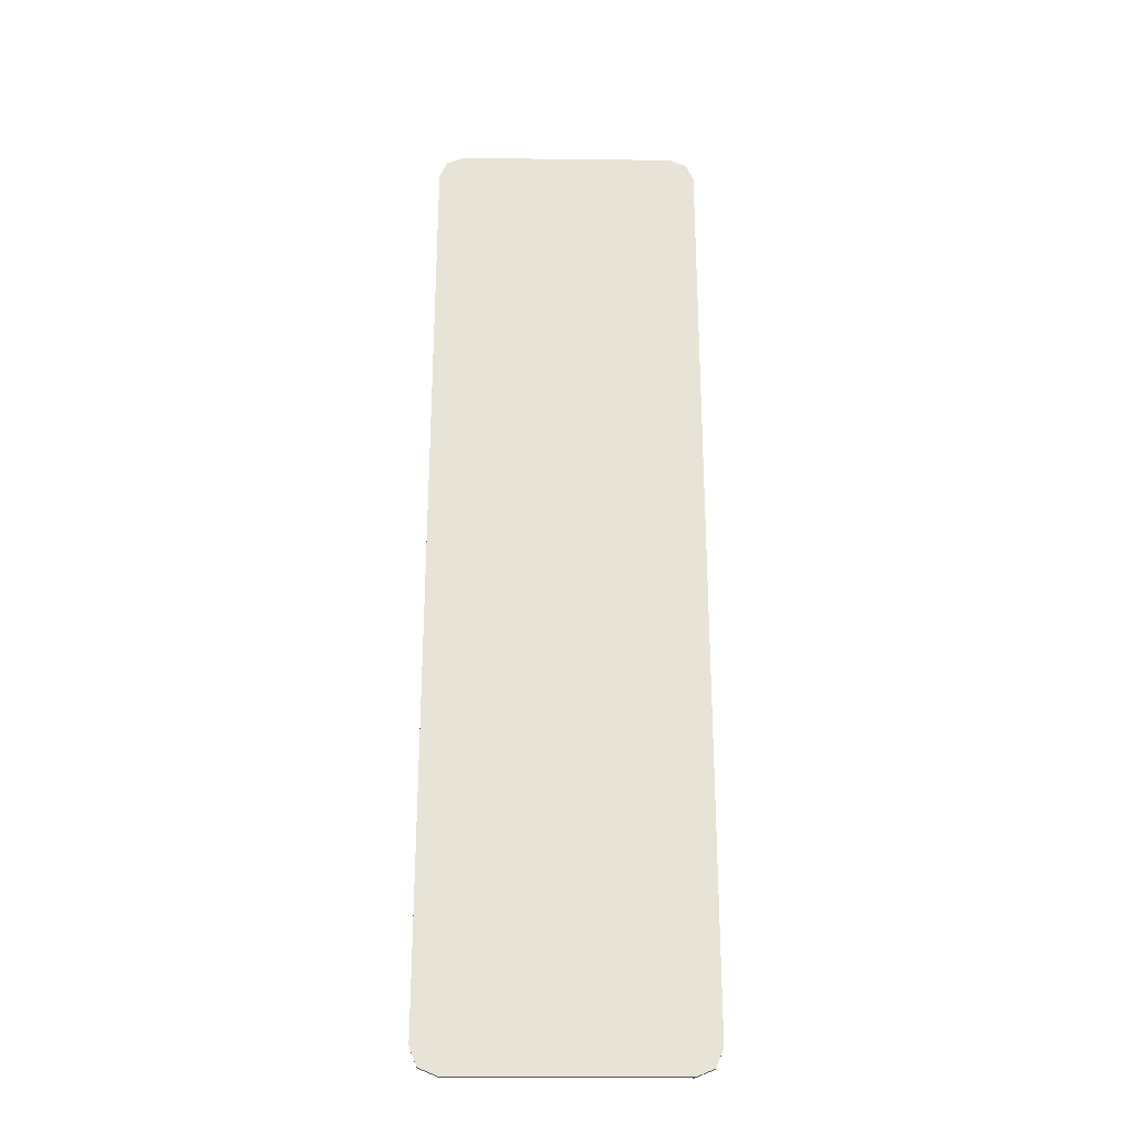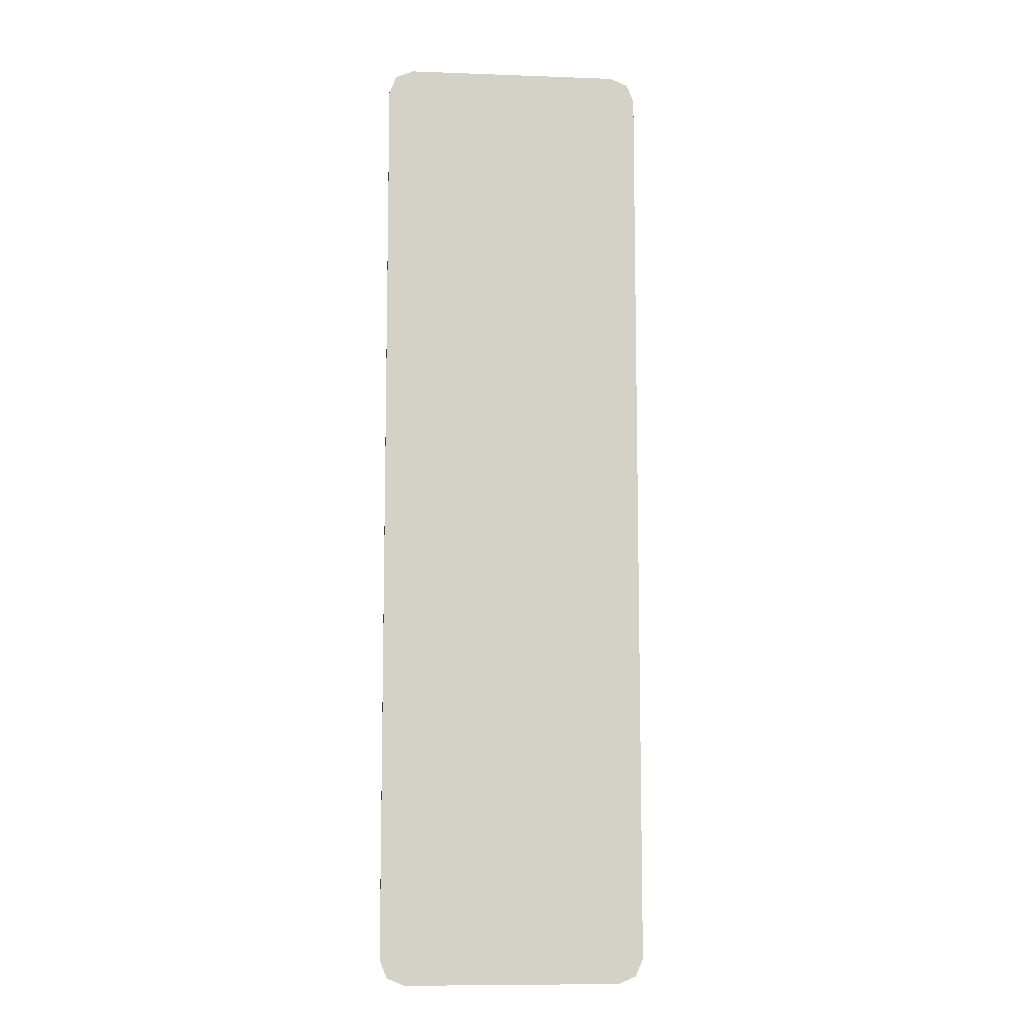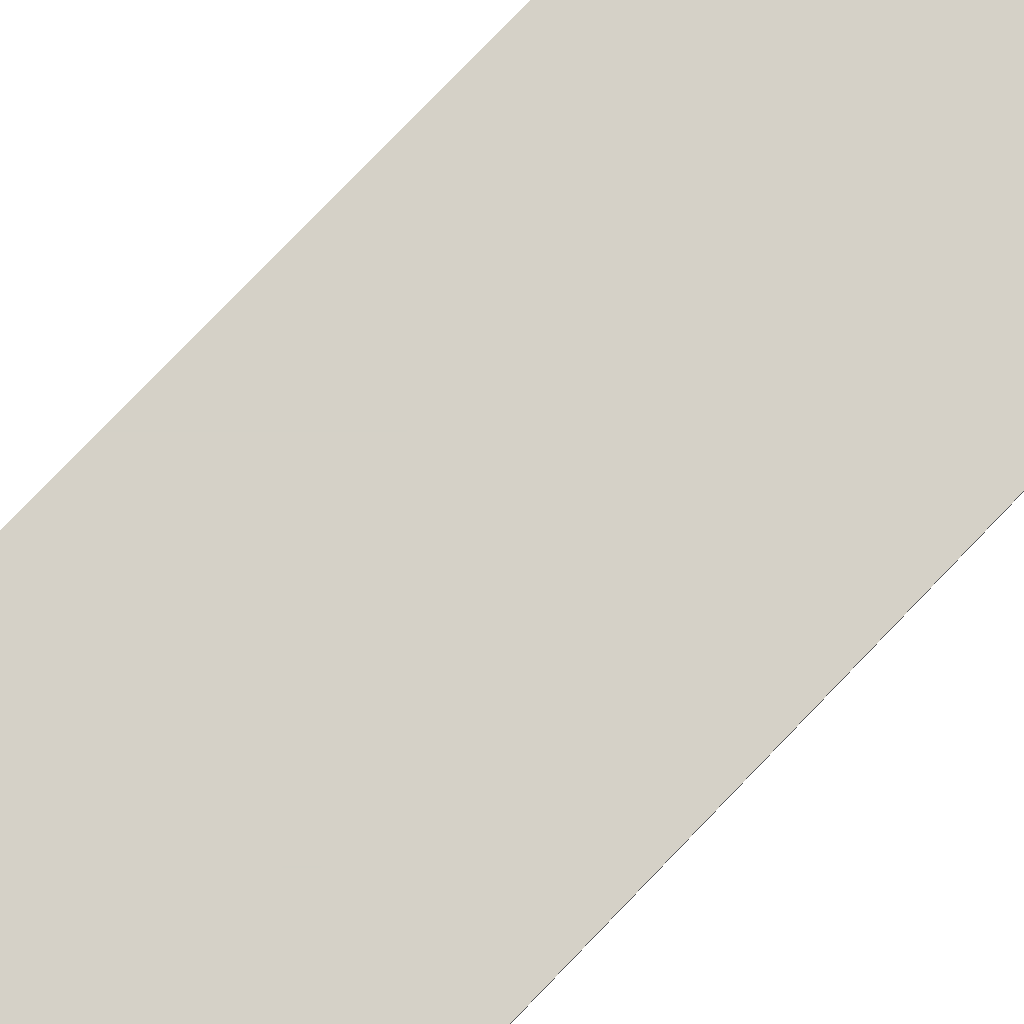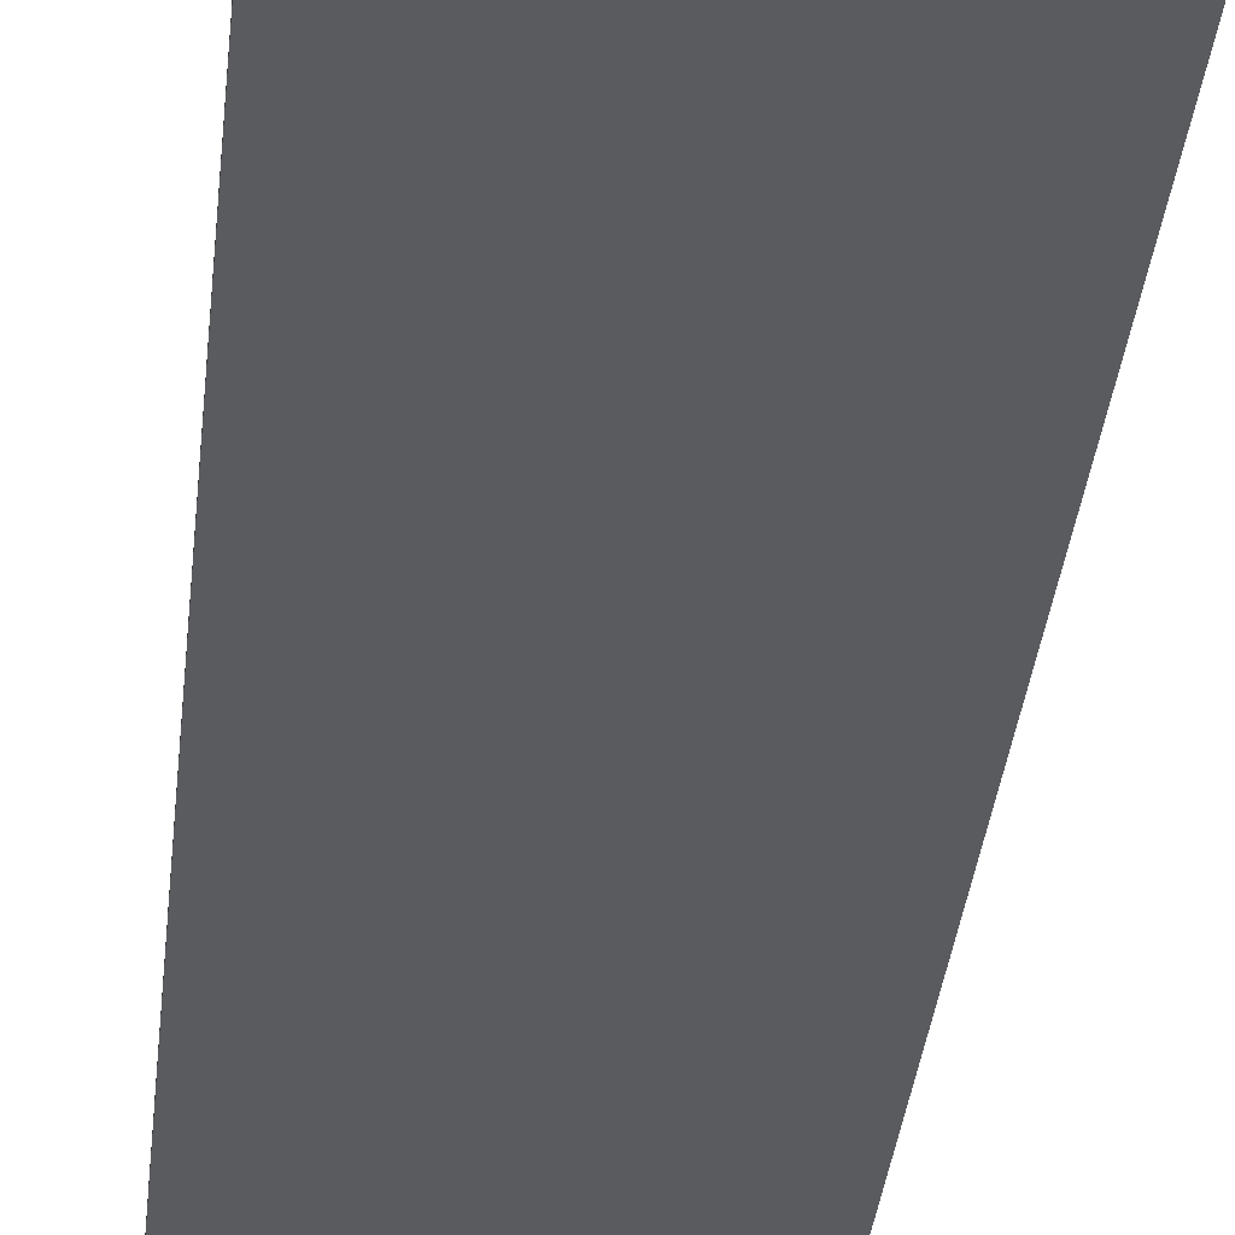
<metadata>
{"format":"obj","ext":"obj","renderer":"f3d","projection":"perspective","resolution":1024,"background":"white","views":[{"elev":-27.2,"azim":179.0,"up":"+Z"},{"elev":-9.3,"azim":174.5,"up":"+Z"},{"elev":79.7,"azim":-136.0,"up":"+Y"},{"elev":-32.5,"azim":174.5,"up":"+Y"}]}
</metadata>
<code>
v 0.325 -0.0125 1.448
v 0.378 -0.0125 1.426
v 0.4 -0.0125 1.373
v -0.325 -0.0125 1.448
v -0.378 -0.0125 1.426
v -0.4 -0.0125 1.373
v 0.4 -0.0125 1.373
v -0.4 -0.0125 1.373
v -0.325 -0.0125 1.448
v 0.325 -0.0125 1.448
v 0.4 -0.0125 1.373
v 0.4 -0.0125 1.009
v -0.4 -0.0125 1.009
v -0.4 -0.0125 1.373
v 0.4 -0.0125 1.009
v 0.4 -0.0125 0.4696
v -0.4 -0.0125 0.4696
v -0.4 -0.0125 1.009
v -0.275 -0.0125 0.1547
v -0.264 -0.0125 0.1437
v -0.275 -0.0125 0.1172
v -0.275 -0.0125 0.1547
v -0.2375 -0.0125 0.1547
v -0.264 -0.0125 0.1437
v -0.2 -0.0125 0.1547
v -0.211 -0.0125 0.1437
v -0.2375 -0.0125 0.1547
v -0.264 -0.0125 0.1437
v -0.2375 -0.0125 0.1547
v -0.211 -0.0125 0.1437
v -0.275 -0.0125 0.1172
v -0.275 -0.0125 -0.08447
v -0.275 -0.0125 0.1172
v -0.211 -0.0125 0.1437
v 0.006062 -0.0125 -0.08447
v 0.4 -0.0125 0.4696
v 0.4 -0.0125 -0.08447
v 0.006062 -0.0125 -0.08447
v 0.4 -0.0125 0.4696
v 0.006062 -0.0125 -0.08447
v -0.2 -0.0125 0.1547
v -0.4 -0.0125 0.4696
v -0.4 -0.0125 0.4696
v -0.2 -0.0125 0.1547
v -0.2375 -0.0125 0.1547
v -0.4 -0.0125 0.4696
v -0.2375 -0.0125 0.1547
v -0.275 -0.0125 0.1547
v -0.4 -0.0125 0.4696
v -0.275 -0.0125 0.1547
v -0.275 -0.0125 0.1172
v -0.4 -0.0125 0.4696
v -0.275 -0.0125 0.1172
v -0.275 -0.0125 -0.08447
v -0.4 -0.0125 -0.08447
v 0.006062 -0.0125 -0.08447
v -0.211 -0.0125 0.1437
v -0.2 -0.0125 0.1547
v 0.2872 -0.0125 -0.3904
v 0.2875 -0.0125 -0.3953
v 0.2875 -0.0125 -0.3578
v 0.2862 -0.0125 -0.3856
v 0.2872 -0.0125 -0.3904
v 0.2875 -0.0125 -0.3578
v 0.2846 -0.0125 -0.381
v 0.2862 -0.0125 -0.3856
v 0.2875 -0.0125 -0.3578
v 0.2825 -0.0125 -0.3766
v 0.2846 -0.0125 -0.381
v 0.2875 -0.0125 -0.3578
v 0.2798 -0.0125 -0.3725
v 0.2825 -0.0125 -0.3766
v 0.2875 -0.0125 -0.3578
v 0.2765 -0.0125 -0.3688
v 0.2798 -0.0125 -0.3725
v 0.2875 -0.0125 -0.3578
v 0.2875 -0.0125 -0.4328
v 0.2872 -0.0125 -0.4002
v 0.2875 -0.0125 -0.3953
v 0.2875 -0.0125 -0.4328
v 0.2862 -0.0125 -0.405
v 0.2872 -0.0125 -0.4002
v 0.2875 -0.0125 -0.4328
v 0.2846 -0.0125 -0.4097
v 0.2862 -0.0125 -0.405
v 0.25 -0.0125 -0.3953
v 0.2875 -0.0125 -0.3953
v 0.2872 -0.0125 -0.3904
v 0.2862 -0.0125 -0.3856
v 0.25 -0.0125 -0.3953
v 0.2862 -0.0125 -0.3856
v 0.2846 -0.0125 -0.381
v 0.2825 -0.0125 -0.3766
v 0.25 -0.0125 -0.3953
v 0.2825 -0.0125 -0.3766
v 0.2798 -0.0125 -0.3725
v 0.2765 -0.0125 -0.3688
v 0.25 -0.0125 -0.3953
v 0.2875 -0.0125 -0.3953
v 0.2846 -0.0125 -0.4097
v 0.25 -0.0125 -0.3953
v -0.275 -0.0125 -0.08447
v 0.006062 -0.0125 -0.08447
v 0.2765 -0.0125 -0.3688
v 0.25 -0.0125 -0.3953
v -0.275 -0.0125 -0.6086
v -0.275 -0.0125 -0.08447
v 0.25 -0.0125 -0.3953
v 0.2846 -0.0125 -0.4097
v 0.2449 -0.0125 -0.6086
v -0.275 -0.0125 -0.6086
v 0.4 -0.0125 -0.08447
v 0.4 -0.0125 -0.6086
v 0.2875 -0.0125 -0.4328
v 0.2875 -0.0125 -0.3953
v 0.4 -0.0125 -0.08447
v 0.2875 -0.0125 -0.3953
v 0.2875 -0.0125 -0.3578
v 0.4 -0.0125 -0.08447
v 0.2875 -0.0125 -0.3578
v 0.2765 -0.0125 -0.3688
v 0.006062 -0.0125 -0.08447
v -0.4 -0.0125 -0.08447
v -0.275 -0.0125 -0.08447
v -0.275 -0.0125 -0.6086
v -0.4 -0.0125 -0.6086
v 0.2449 -0.0125 -0.6086
v 0.2846 -0.0125 -0.4097
v 0.2875 -0.0125 -0.4328
v 0.2449 -0.0125 -0.6086
v 0.2875 -0.0125 -0.4328
v 0.4 -0.0125 -0.6086
v 0.2449 -0.0125 -0.6086
v 0.1371 -0.0125 -1.148
v -0.275 -0.0125 -1.148
v -0.275 -0.0125 -0.6086
v 0.4 -0.0125 -0.6086
v 0.4 -0.0125 -1.148
v 0.1371 -0.0125 -1.148
v 0.2449 -0.0125 -0.6086
v -0.4 -0.0125 -0.6086
v -0.275 -0.0125 -0.6086
v -0.275 -0.0125 -1.148
v -0.4 -0.0125 -1.148
v 0.075 -0.0125 -1.27
v 0.075 -0.0125 -1.308
v 0.07989 -0.0125 -1.307
v 0.075 -0.0125 -1.27
v 0.07989 -0.0125 -1.307
v 0.08471 -0.0125 -1.307
v 0.075 -0.0125 -1.27
v 0.08471 -0.0125 -1.307
v 0.08935 -0.0125 -1.305
v 0.075 -0.0125 -1.27
v 0.08935 -0.0125 -1.305
v 0.09375 -0.0125 -1.303
v 0.075 -0.0125 -1.27
v 0.09375 -0.0125 -1.303
v 0.09783 -0.0125 -1.3
v 0.075 -0.0125 -1.27
v 0.09783 -0.0125 -1.3
v 0.1015 -0.0125 -1.297
v 0.075 -0.0125 -1.27
v 0.1015 -0.0125 -1.297
v 0.1048 -0.0125 -1.293
v 0.075 -0.0125 -1.27
v 0.1048 -0.0125 -1.293
v 0.1075 -0.0125 -1.289
v 0.075 -0.0125 -1.27
v 0.1075 -0.0125 -1.289
v 0.1096 -0.0125 -1.285
v 0.075 -0.0125 -1.27
v 0.075 -0.0125 -1.308
v 0.06065 -0.0125 -1.305
v -0.275 -0.0125 -1.17
v -0.2747 -0.0125 -1.175
v -0.2737 -0.0125 -1.18
v -0.275 -0.0125 -1.17
v -0.2737 -0.0125 -1.18
v -0.2721 -0.0125 -1.185
v -0.275 -0.0125 -1.17
v -0.2721 -0.0125 -1.185
v -0.27 -0.0125 -1.189
v -0.275 -0.0125 -1.17
v -0.27 -0.0125 -1.189
v -0.2673 -0.0125 -1.193
v -0.275 -0.0125 -1.17
v -0.2673 -0.0125 -1.193
v -0.264 -0.0125 -1.197
v -0.275 -0.0125 -1.17
v -0.264 -0.0125 -1.197
v -0.2603 -0.0125 -1.2
v -0.275 -0.0125 -1.17
v -0.2603 -0.0125 -1.2
v -0.2562 -0.0125 -1.203
v -0.275 -0.0125 -1.17
v -0.2562 -0.0125 -1.203
v -0.2519 -0.0125 -1.205
v 0.1125 -0.0125 -1.308
v 0.07989 -0.0125 -1.307
v 0.075 -0.0125 -1.308
v 0.1125 -0.0125 -1.308
v 0.08471 -0.0125 -1.307
v 0.07989 -0.0125 -1.307
v 0.1125 -0.0125 -1.308
v 0.08935 -0.0125 -1.305
v 0.08471 -0.0125 -1.307
v 0.1125 -0.0125 -1.308
v 0.09375 -0.0125 -1.303
v 0.08935 -0.0125 -1.305
v 0.1125 -0.0125 -1.308
v 0.09783 -0.0125 -1.3
v 0.09375 -0.0125 -1.303
v 0.1125 -0.0125 -1.308
v 0.1015 -0.0125 -1.297
v 0.09783 -0.0125 -1.3
v 0.1125 -0.0125 -1.308
v 0.1048 -0.0125 -1.293
v 0.1015 -0.0125 -1.297
v 0.1125 -0.0125 -1.308
v 0.1075 -0.0125 -1.289
v 0.1048 -0.0125 -1.293
v 0.1125 -0.0125 -1.308
v 0.1096 -0.0125 -1.285
v 0.1075 -0.0125 -1.289
v 0.0375 -0.0125 -1.308
v 0.07011 -0.0125 -1.307
v 0.075 -0.0125 -1.308
v 0.0375 -0.0125 -1.308
v 0.0653 -0.0125 -1.307
v 0.07011 -0.0125 -1.307
v 0.0375 -0.0125 -1.308
v 0.06065 -0.0125 -1.305
v 0.0653 -0.0125 -1.307
v -0.275 -0.0125 -1.208
v -0.2747 -0.0125 -1.175
v -0.275 -0.0125 -1.17
v -0.275 -0.0125 -1.208
v -0.2737 -0.0125 -1.18
v -0.2747 -0.0125 -1.175
v -0.275 -0.0125 -1.208
v -0.2721 -0.0125 -1.185
v -0.2737 -0.0125 -1.18
v -0.275 -0.0125 -1.208
v -0.27 -0.0125 -1.189
v -0.2721 -0.0125 -1.185
v -0.275 -0.0125 -1.208
v -0.2673 -0.0125 -1.193
v -0.27 -0.0125 -1.189
v -0.275 -0.0125 -1.208
v -0.264 -0.0125 -1.197
v -0.2673 -0.0125 -1.193
v -0.275 -0.0125 -1.208
v -0.2603 -0.0125 -1.2
v -0.264 -0.0125 -1.197
v -0.275 -0.0125 -1.208
v -0.2562 -0.0125 -1.203
v -0.2603 -0.0125 -1.2
v -0.275 -0.0125 -1.208
v -0.2519 -0.0125 -1.205
v -0.2562 -0.0125 -1.203
v 0.4 -0.0125 -1.373
v 0.378 -0.0125 -1.426
v 0.325 -0.0125 -1.448
v -0.325 -0.0125 -1.448
v -0.378 -0.0125 -1.426
v -0.4 -0.0125 -1.373
v 0.1371 -0.0125 -1.148
v 0.1096 -0.0125 -1.285
v 0.075 -0.0125 -1.27
v 0.1371 -0.0125 -1.148
v 0.075 -0.0125 -1.27
v -0.275 -0.0125 -1.17
v -0.275 -0.0125 -1.148
v -0.275 -0.0125 -1.17
v 0.075 -0.0125 -1.27
v 0.06065 -0.0125 -1.305
v -0.2519 -0.0125 -1.205
v 0.1371 -0.0125 -1.148
v 0.4 -0.0125 -1.148
v 0.4 -0.0125 -1.373
v 0.1371 -0.0125 -1.148
v 0.4 -0.0125 -1.373
v 0.325 -0.0125 -1.448
v 0.1125 -0.0125 -1.308
v 0.1371 -0.0125 -1.148
v 0.1125 -0.0125 -1.308
v 0.1096 -0.0125 -1.285
v -0.4 -0.0125 -1.373
v -0.4 -0.0125 -1.148
v -0.275 -0.0125 -1.148
v -0.275 -0.0125 -1.17
v -0.4 -0.0125 -1.373
v -0.275 -0.0125 -1.17
v -0.275 -0.0125 -1.208
v -0.325 -0.0125 -1.448
v 0.06065 -0.0125 -1.305
v 0.0375 -0.0125 -1.308
v -0.275 -0.0125 -1.208
v -0.2519 -0.0125 -1.205
v 0.325 -0.0125 -1.448
v 0.075 -0.0125 -1.308
v 0.1125 -0.0125 -1.308
v 0.325 -0.0125 -1.448
v 0.0375 -0.0125 -1.308
v 0.075 -0.0125 -1.308
v 0.325 -0.0125 -1.448
v -0.325 -0.0125 -1.448
v -0.275 -0.0125 -1.208
v 0.0375 -0.0125 -1.308
v 0.325 0 1.448
v 0.378 0 1.426
v 0.4 0 1.373
v -0.4 0 1.373
v -0.378 0 1.426
v -0.325 0 1.448
v 0.4 0 -1.373
v 0.378 0 -1.426
v 0.325 0 -1.448
v -0.325 0 -1.448
v -0.378 0 -1.426
v -0.4 0 -1.373
v 0.378 0 1.426
v 0.325 0 1.448
v 0.325 -0.0125 1.448
v 0.378 -0.0125 1.426
v 0.4 0 1.373
v 0.378 0 1.426
v 0.378 -0.0125 1.426
v 0.4 -0.0125 1.373
v -0.378 0 1.426
v -0.4 0 1.373
v -0.4 -0.0125 1.373
v -0.378 -0.0125 1.426
v -0.325 0 1.448
v -0.378 0 1.426
v -0.378 -0.0125 1.426
v -0.325 -0.0125 1.448
v 0.378 0 -1.426
v 0.4 0 -1.373
v 0.4 -0.0125 -1.373
v 0.378 -0.0125 -1.426
v 0.325 0 -1.448
v 0.378 0 -1.426
v 0.378 -0.0125 -1.426
v 0.325 -0.0125 -1.448
v -0.378 0 -1.426
v -0.325 0 -1.448
v -0.325 -0.0125 -1.448
v -0.378 -0.0125 -1.426
v -0.4 0 -1.373
v -0.378 0 -1.426
v -0.378 -0.0125 -1.426
v -0.4 -0.0125 -1.373
v 0.325 0 1.448
v -0.325 0 1.448
v -0.4 0 1.373
v 0.4 0 1.373
v 0.4 0 1.373
v -0.4 0 1.373
v -0.4 0 -1.373
v 0.4 0 -1.373
v 0.4 0 -1.373
v -0.4 0 -1.373
v -0.325 0 -1.448
v 0.325 0 -1.448
v 0.325 0 1.448
v 0.325 -0.0125 1.448
v -0.325 -0.0125 1.448
v -0.325 0 1.448
v 0.4 0 1.373
v 0.4 -0.0125 1.009
v 0.4 -0.0125 1.373
v -0.4 0 1.373
v -0.4 -0.0125 1.373
v -0.4 -0.0125 1.009
v 0.4 0 1.373
v 0.4 -0.0125 0.4696
v 0.4 -0.0125 1.009
v -0.4 0 1.373
v -0.4 -0.0125 1.009
v -0.4 -0.0125 0.4696
v 0.4 0 1.373
v 0.4 0 -1.373
v 0.4 -0.0125 -0.08447
v 0.4 -0.0125 0.4696
v -0.4 0 1.373
v -0.4 -0.0125 0.4696
v -0.4 -0.0125 -0.08447
v -0.4 0 -1.373
v 0.4 0 -1.373
v 0.4 -0.0125 -0.6086
v 0.4 -0.0125 -0.08447
v -0.4 0 -1.373
v -0.4 -0.0125 -0.08447
v -0.4 -0.0125 -0.6086
v 0.4 0 -1.373
v 0.4 -0.0125 -1.148
v 0.4 -0.0125 -0.6086
v -0.4 0 -1.373
v -0.4 -0.0125 -0.6086
v -0.4 -0.0125 -1.148
v 0.4 0 -1.373
v 0.4 -0.0125 -1.373
v 0.4 -0.0125 -1.148
v -0.4 0 -1.373
v -0.4 -0.0125 -1.148
v -0.4 -0.0125 -1.373
v 0.325 0 -1.448
v -0.325 0 -1.448
v -0.325 -0.0125 -1.448
v 0.325 -0.0125 -1.448
g mesh4667328
f 1 3 2
g mesh4667330
f 4 5 6
f 7 9 8
f 9 7 10
f 11 13 12
f 13 11 14
f 15 17 16
f 17 15 18
g mesh4667334
f 19 21 20
f 22 24 23
f 25 27 26
g mesh4667336
f 28 30 29
f 30 28 31
f 32 34 33
f 34 32 35
f 36 38 37
f 39 41 40
f 41 39 42
f 43 45 44
f 46 48 47
f 49 51 50
f 52 54 53
f 54 52 55
f 56 58 57
g mesh4667340
f 59 60 61
f 62 63 64
f 65 66 67
f 68 69 70
f 71 72 73
f 74 75 76
g mesh4667342
f 77 79 78
f 80 82 81
f 83 85 84
g mesh4667344
f 86 87 88
f 88 89 86
f 90 91 92
f 92 93 90
f 94 95 96
f 96 97 94
g mesh4667346
f 98 100 99
f 101 103 102
f 103 101 104
f 105 107 106
f 108 110 109
f 110 108 111
f 112 114 113
f 114 112 115
f 116 118 117
f 119 121 120
f 121 119 122
f 123 125 124
f 125 123 126
f 127 129 128
f 130 132 131
g mesh4667349
f 133 135 134
f 135 133 136
f 137 139 138
f 139 137 140
f 141 143 142
f 143 141 144
g mesh4667352
f 145 146 147
f 148 149 150
f 151 152 153
f 154 155 156
f 157 158 159
f 160 161 162
f 163 164 165
f 166 167 168
f 169 170 171
g mesh4667354
f 172 174 173
g mesh4667356
f 175 176 177
f 178 179 180
f 181 182 183
f 184 185 186
f 187 188 189
f 190 191 192
f 193 194 195
f 196 197 198
g mesh4667358
f 199 200 201
f 202 203 204
f 205 206 207
f 208 209 210
f 211 212 213
f 214 215 216
f 217 218 219
f 220 221 222
f 223 224 225
g mesh4667360
f 226 228 227
f 229 231 230
f 232 234 233
g mesh4667362
f 235 236 237
f 238 239 240
f 241 242 243
f 244 245 246
f 247 248 249
f 250 251 252
f 253 254 255
f 256 257 258
f 259 260 261
g mesh4667364
f 262 264 263
g mesh4667366
f 265 267 266
f 268 270 269
f 271 273 272
f 273 271 274
f 275 277 276
f 277 275 278
f 279 281 280
f 282 284 283
f 284 282 285
f 286 288 287
f 289 291 290
f 291 289 292
f 293 295 294
f 295 293 296
f 297 299 298
f 299 297 300
f 301 303 302
f 304 306 305
f 307 309 308
f 309 307 310
g mesh4667370
f 311 312 313
g mesh4667372
f 314 315 316
g mesh4667374
f 317 318 319
g mesh4667376
f 320 321 322
g mesh4667378
f 323 324 325
f 325 326 323
f 327 328 329
f 329 330 327
g mesh4667380
f 331 332 333
f 333 334 331
f 335 336 337
f 337 338 335
g mesh4667382
f 339 340 341
f 341 342 339
f 343 344 345
f 345 346 343
g mesh4667384
f 347 348 349
f 349 350 347
f 351 352 353
f 353 354 351
f 355 357 356
f 357 355 358
f 359 361 360
f 361 359 362
f 363 365 364
f 365 363 366
f 367 369 368
f 369 367 370
f 371 373 372
f 374 376 375
f 377 379 378
f 380 382 381
f 383 385 384
f 385 383 386
f 387 389 388
f 389 387 390
f 391 393 392
f 394 396 395
f 397 399 398
f 400 402 401
f 403 405 404
f 406 408 407
f 409 411 410
f 411 409 412

</code>
